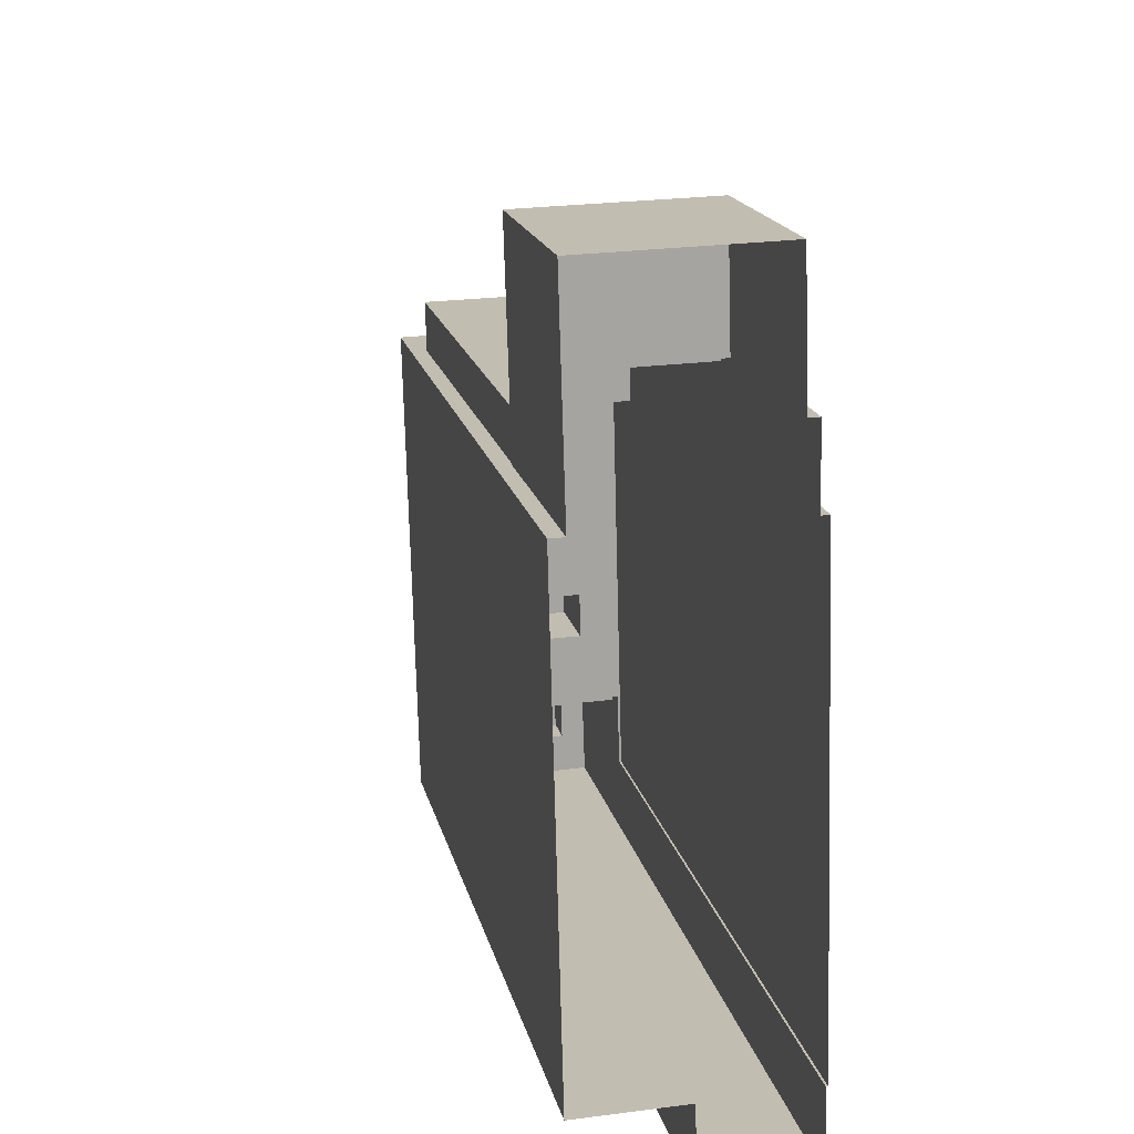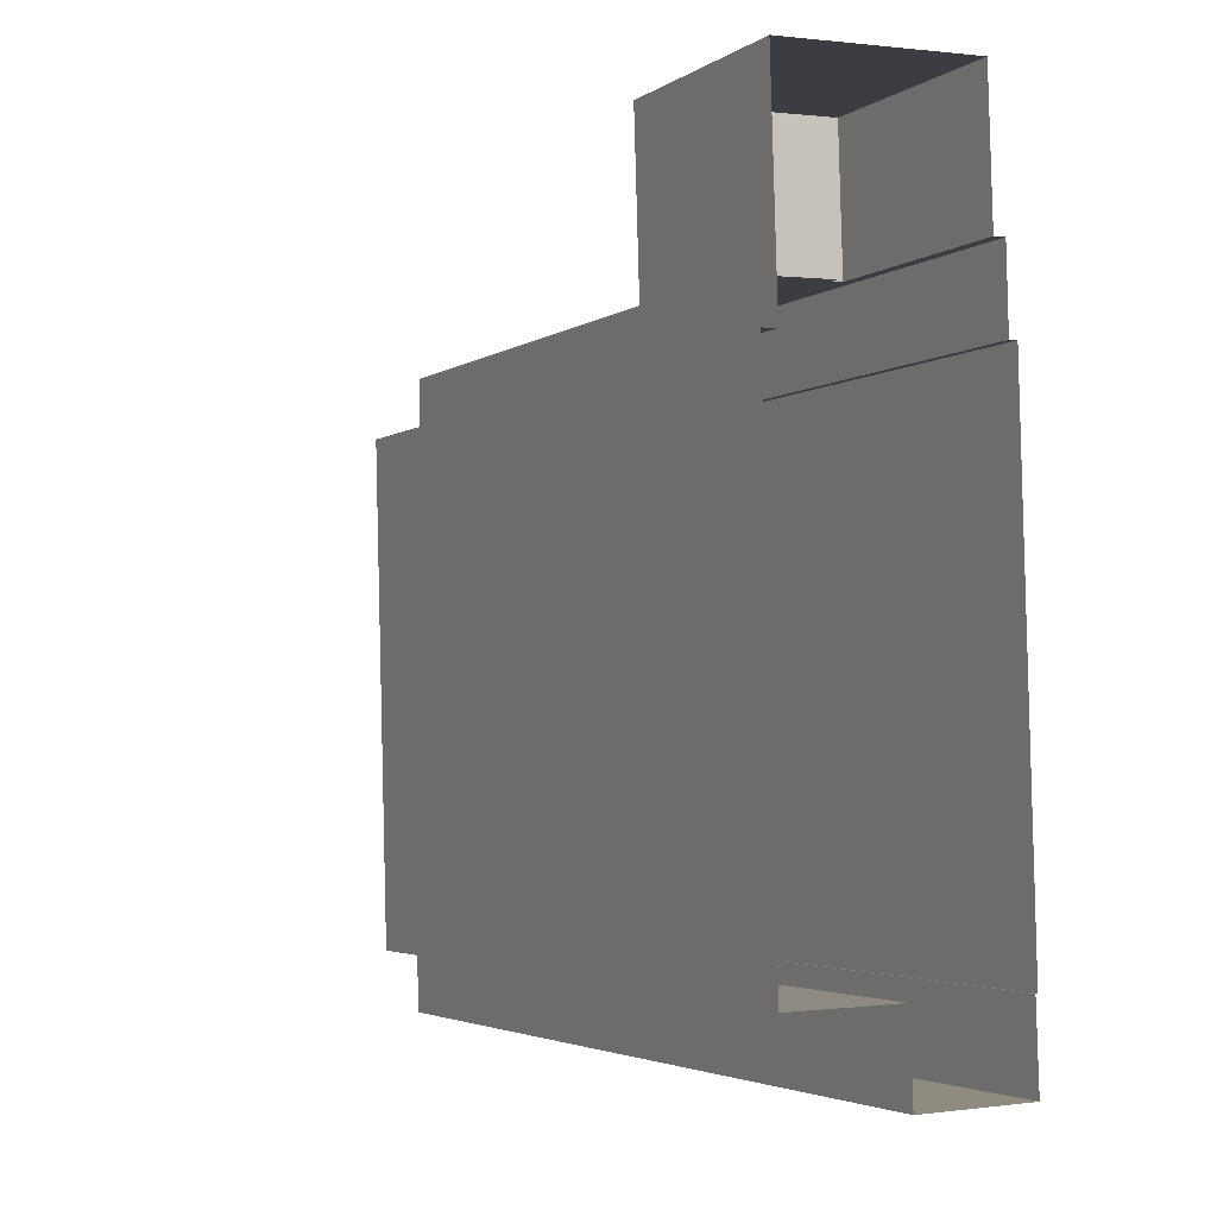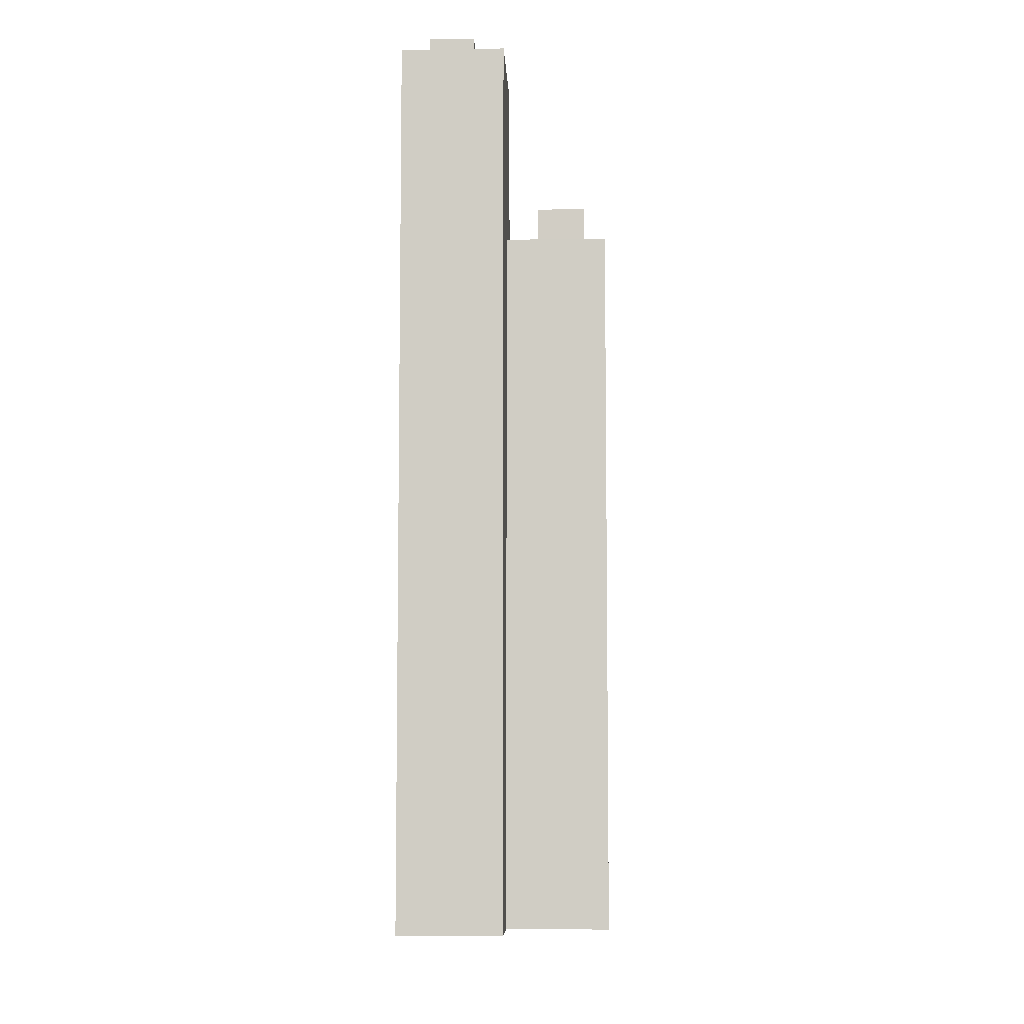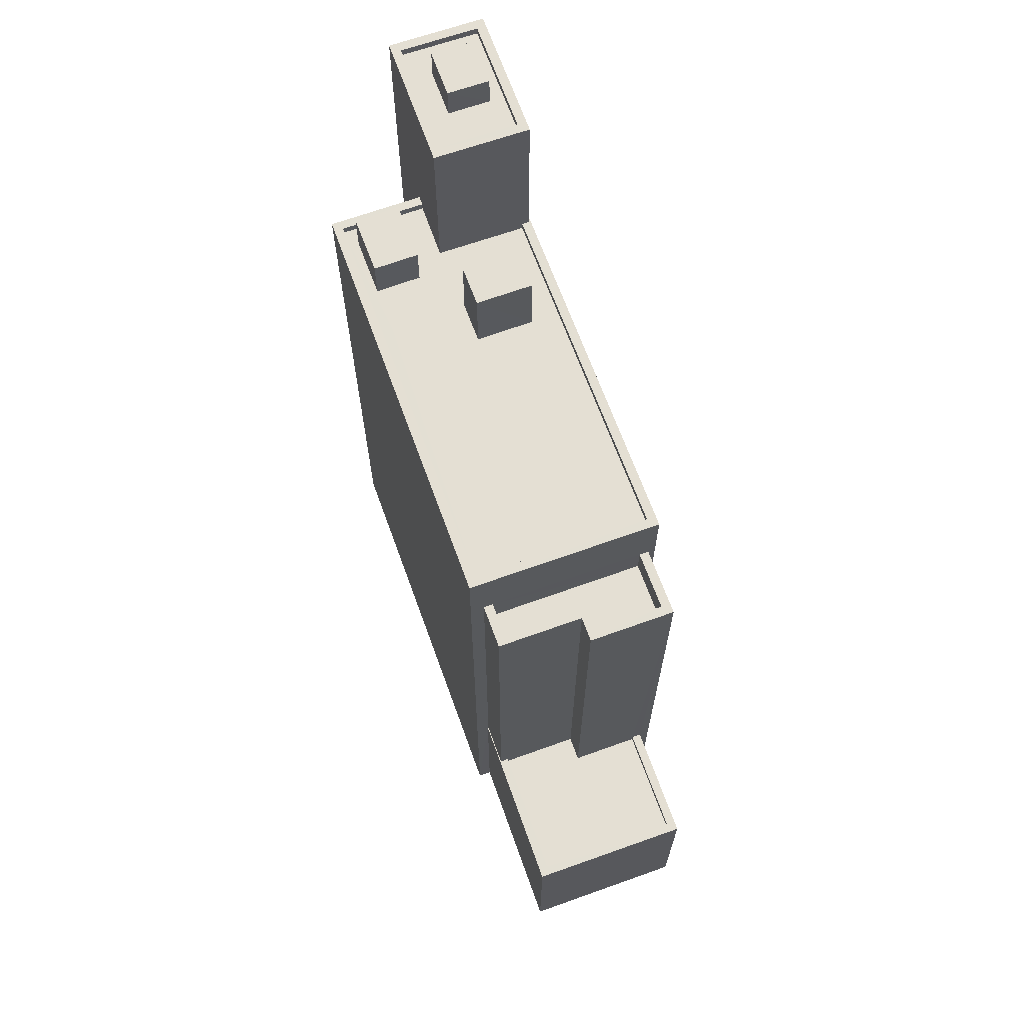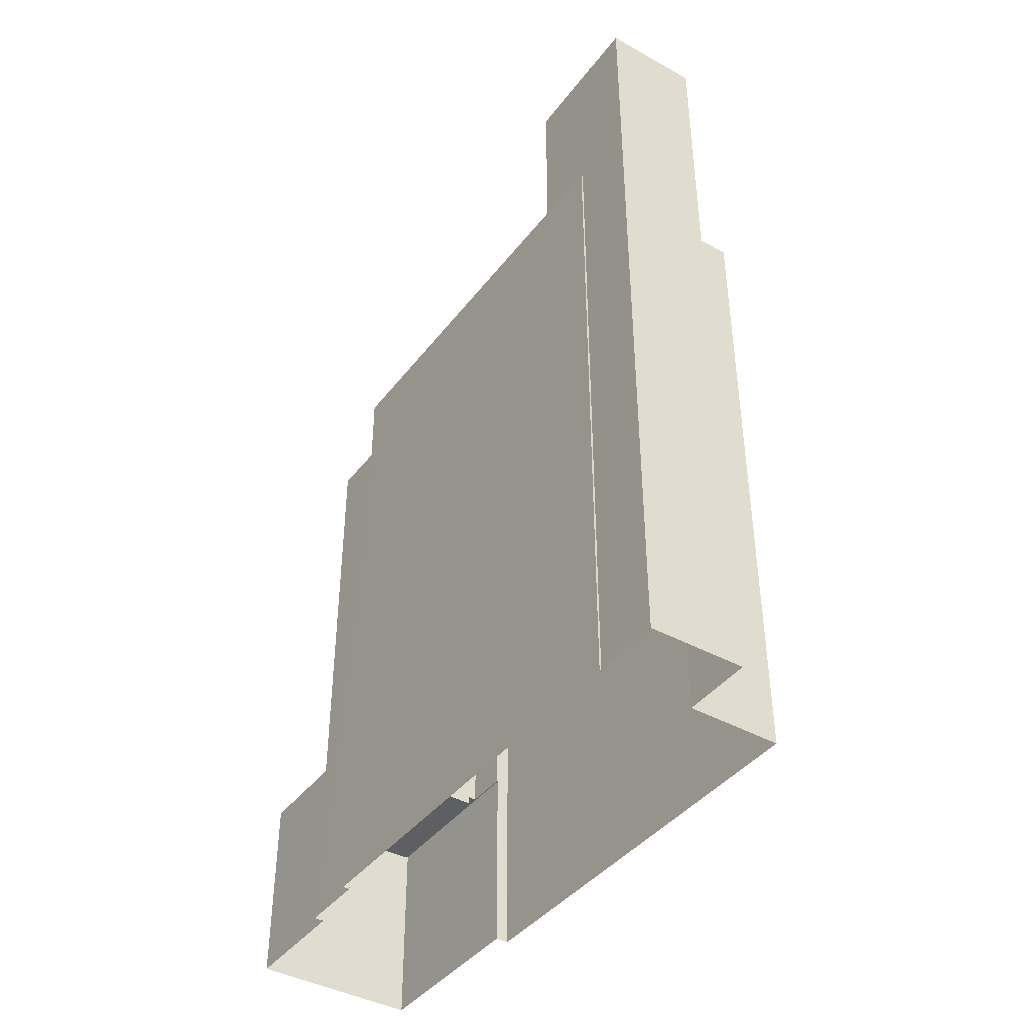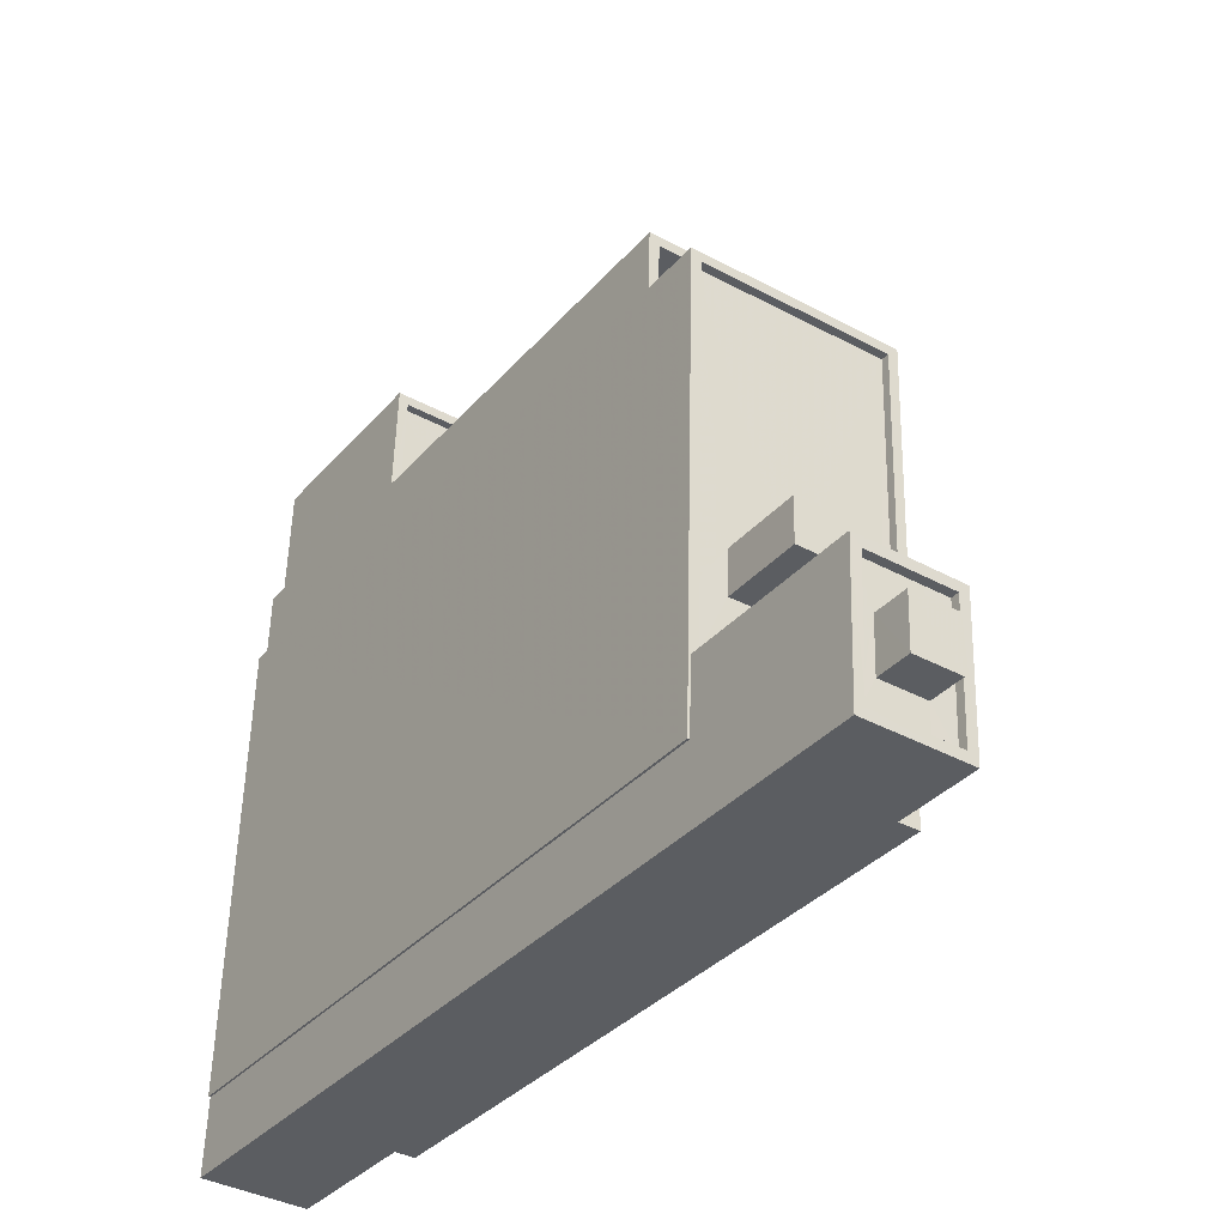
<metadata>
{"format":"obj","ext":"obj","renderer":"f3d","projection":"perspective","resolution":1024,"background":"white","views":[{"elev":16.9,"azim":168.1,"up":"+Y"},{"elev":-3.3,"azim":153.8,"up":"+Y"},{"elev":-7.0,"azim":0.3,"up":"+Z"},{"elev":66.8,"azim":158.6,"up":"+Z"},{"elev":-41.5,"azim":-35.6,"up":"+Z"},{"elev":-34.6,"azim":-34.5,"up":"+Y"}]}
</metadata>
<code>
v -5387 -3.615e+04 2.77
v -5386 -3.615e+04 2.77
v -5387 -3.617e+04 2.765
v -5392 -3.615e+04 2.771
v -5387 -3.615e+04 2.772
v -5392 -3.615e+04 2.773
v -5393 -3.617e+04 2.766
v -5390 -3.617e+04 2.766
v -5390 -3.617e+04 2.765
v -5393 -3.617e+04 2.765
v -5393 -3.617e+04 2.766
v -5393 -3.615e+04 2.771
v -5392 -3.615e+04 2.771
v -5392 -3.615e+04 2.771
v -5390 -3.615e+04 8.733
v -5387 -3.615e+04 8.733
v -5389 -3.615e+04 8.734
v -5392 -3.615e+04 8.734
v -5392 -3.615e+04 8.735
v -5387 -3.615e+04 8.735
v -5392 -3.615e+04 8.985
v -5392 -3.615e+04 8.985
v -5392 -3.615e+04 8.984
v -5387 -3.615e+04 8.985
v -5387 -3.615e+04 8.985
v -5387 -3.615e+04 8.983
v -5387 -3.615e+04 8.983
v -5392 -3.615e+04 8.984
v -5387 -3.615e+04 8.983
v -5387 -3.615e+04 8.983
v -5387 -3.615e+04 22.12
v -5387 -3.615e+04 22.12
v -5387 -3.615e+04 22.12
v -5387 -3.615e+04 22.12
v -5392 -3.615e+04 22.12
v -5392 -3.615e+04 22.12
v -5392 -3.615e+04 22.12
v -5390 -3.615e+04 22.12
v -5389 -3.615e+04 22.12
v -5389 -3.615e+04 22.12
v -5392 -3.615e+04 22.12
v -5390 -3.615e+04 22.12
v -5390 -3.615e+04 21.12
v -5392 -3.615e+04 21.12
v -5390 -3.615e+04 21.12
v -5392 -3.615e+04 21.12
v -5387 -3.615e+04 21.12
v -5387 -3.615e+04 21.12
v -5387 -3.616e+04 23.96
v -5389 -3.616e+04 23.96
v -5387 -3.616e+04 23.96
v -5389 -3.617e+04 23.96
v -5387 -3.617e+04 23.96
v -5387 -3.617e+04 23.96
v -5390 -3.617e+04 23.96
v -5390 -3.616e+04 23.96
v -5390 -3.617e+04 23.96
v -5392 -3.616e+04 23.96
v -5393 -3.617e+04 23.96
v -5393 -3.616e+04 23.96
v -5387 -3.617e+04 23.96
v -5392 -3.616e+04 23.97
v -5392 -3.615e+04 23.97
v -5387 -3.615e+04 23.97
v -5390 -3.616e+04 23.97
v -5387 -3.617e+04 24.21
v -5387 -3.617e+04 24.21
v -5390 -3.617e+04 24.21
v -5393 -3.617e+04 24.21
v -5393 -3.617e+04 24.21
v -5393 -3.615e+04 24.22
v -5386 -3.615e+04 24.22
v -5387 -3.615e+04 24.22
v -5393 -3.617e+04 24.21
v -5392 -3.615e+04 24.22
v -5390 -3.617e+04 24.21
v -5393 -3.617e+04 24.21
v -5392 -3.617e+04 30.46
v -5392 -3.617e+04 30.46
v -5391 -3.617e+04 30.46
v -5391 -3.617e+04 30.46
v -5390 -3.617e+04 29.4
v -5390 -3.617e+04 29.4
v -5391 -3.617e+04 29.4
v -5391 -3.617e+04 29.4
v -5391 -3.617e+04 29.4
v -5391 -3.617e+04 29.4
v -5392 -3.617e+04 29.4
v -5393 -3.617e+04 29.4
v -5392 -3.617e+04 29.4
v -5393 -3.617e+04 29.4
v -5390 -3.617e+04 29.65
v -5390 -3.617e+04 29.65
v -5390 -3.617e+04 29.65
v -5390 -3.617e+04 29.65
v -5393 -3.617e+04 29.65
v -5393 -3.617e+04 29.65
v -5393 -3.617e+04 29.65
v -5393 -3.617e+04 29.65
v -5390 -3.616e+04 26.38
v -5392 -3.616e+04 26.38
v -5392 -3.616e+04 26.38
v -5390 -3.616e+04 26.38
v -5387 -3.616e+04 25.43
v -5389 -3.617e+04 25.43
v -5387 -3.617e+04 25.43
v -5389 -3.616e+04 25.43
f 1 2 3
f 4 5 1
f 6 5 4
f 7 8 9
f 1 3 8
f 7 9 10
f 11 12 7
f 13 4 14
f 12 14 7
f 4 1 14
f 14 8 7
f 1 8 14
f 15 16 17
f 18 17 19
f 19 17 20
f 17 16 20
f 21 22 23
f 22 24 25
f 25 26 27
f 28 21 23
f 27 26 29
f 26 24 30
f 22 21 24
f 25 24 26
f 31 32 33
f 33 32 34
f 35 36 37
f 38 39 40
f 31 39 32
f 36 40 37
f 35 41 36
f 32 39 42
f 42 39 38
f 36 38 40
f 43 44 45
f 44 46 45
f 45 47 48
f 45 46 47
f 49 50 51
f 52 53 54
f 52 55 53
f 56 50 49
f 57 52 50
f 55 52 57
f 58 59 57
f 60 59 58
f 56 58 57
f 56 57 50
f 54 53 61
f 62 60 58
f 62 63 60
f 61 64 49
f 63 65 64
f 54 61 51
f 56 49 65
f 61 49 51
f 65 63 62
f 65 49 64
f 66 67 68
f 69 70 71
f 66 72 73
f 74 70 69
f 75 72 71
f 68 67 76
f 70 77 75
f 67 66 73
f 73 72 75
f 70 75 71
f 78 79 80
f 81 78 80
f 82 83 84
f 85 82 86
f 83 87 84
f 86 82 84
f 88 89 85
f 89 90 91
f 91 90 87
f 87 90 84
f 85 86 88
f 89 88 90
f 92 93 94
f 92 95 93
f 94 96 92
f 97 93 98
f 96 97 98
f 98 93 95
f 92 96 99
f 98 99 96
f 100 101 102
f 103 100 102
f 104 105 106
f 104 107 105
f 20 30 24
f 20 16 30
f 28 19 21
f 28 18 19
f 21 19 20
f 24 21 20
f 23 22 6
f 4 23 6
f 25 5 6
f 22 25 6
f 27 1 5
f 25 27 5
f 28 40 17
f 40 28 37
f 37 23 13
f 17 18 28
f 13 23 4
f 28 23 37
f 35 37 13
f 14 35 13
f 39 17 40
f 39 15 17
f 16 15 30
f 26 30 31
f 31 30 39
f 30 15 39
f 26 31 33
f 29 26 33
f 34 32 48
f 47 34 48
f 41 44 36
f 41 46 44
f 38 44 43
f 38 36 44
f 42 43 45
f 42 38 43
f 32 45 48
f 32 42 45
f 14 12 35
f 12 71 35
f 1 27 2
f 34 71 72
f 27 29 33
f 2 27 72
f 47 46 34
f 35 71 41
f 46 41 34
f 33 34 72
f 41 71 34
f 27 33 72
f 8 3 66
f 68 8 66
f 66 3 2
f 72 66 2
f 74 69 11
f 7 74 11
f 69 71 12
f 11 69 12
f 73 63 64
f 73 75 63
f 67 64 61
f 67 73 64
f 61 53 67
f 53 55 76
f 53 76 67
f 63 75 60
f 75 77 60
f 77 59 60
f 88 80 79
f 88 86 80
f 90 88 79
f 78 90 79
f 81 90 78
f 81 84 90
f 80 84 81
f 80 86 84
f 83 92 87
f 87 99 91
f 87 92 99
f 95 83 82
f 95 92 83
f 89 98 85
f 85 95 82
f 85 98 95
f 98 89 91
f 99 98 91
f 68 9 8
f 9 68 93
f 57 94 76
f 55 57 76
f 94 93 68
f 94 68 76
f 93 10 9
f 93 97 10
f 7 10 74
f 10 97 74
f 74 96 70
f 74 97 96
f 70 96 77
f 96 94 77
f 77 57 59
f 77 94 57
f 62 102 101
f 62 58 102
f 100 62 101
f 100 65 62
f 103 65 100
f 103 56 65
f 58 56 103
f 102 58 103
f 106 105 52
f 54 106 52
f 105 107 50
f 52 105 50
f 50 104 51
f 50 107 104
f 51 106 54
f 51 104 106

</code>
